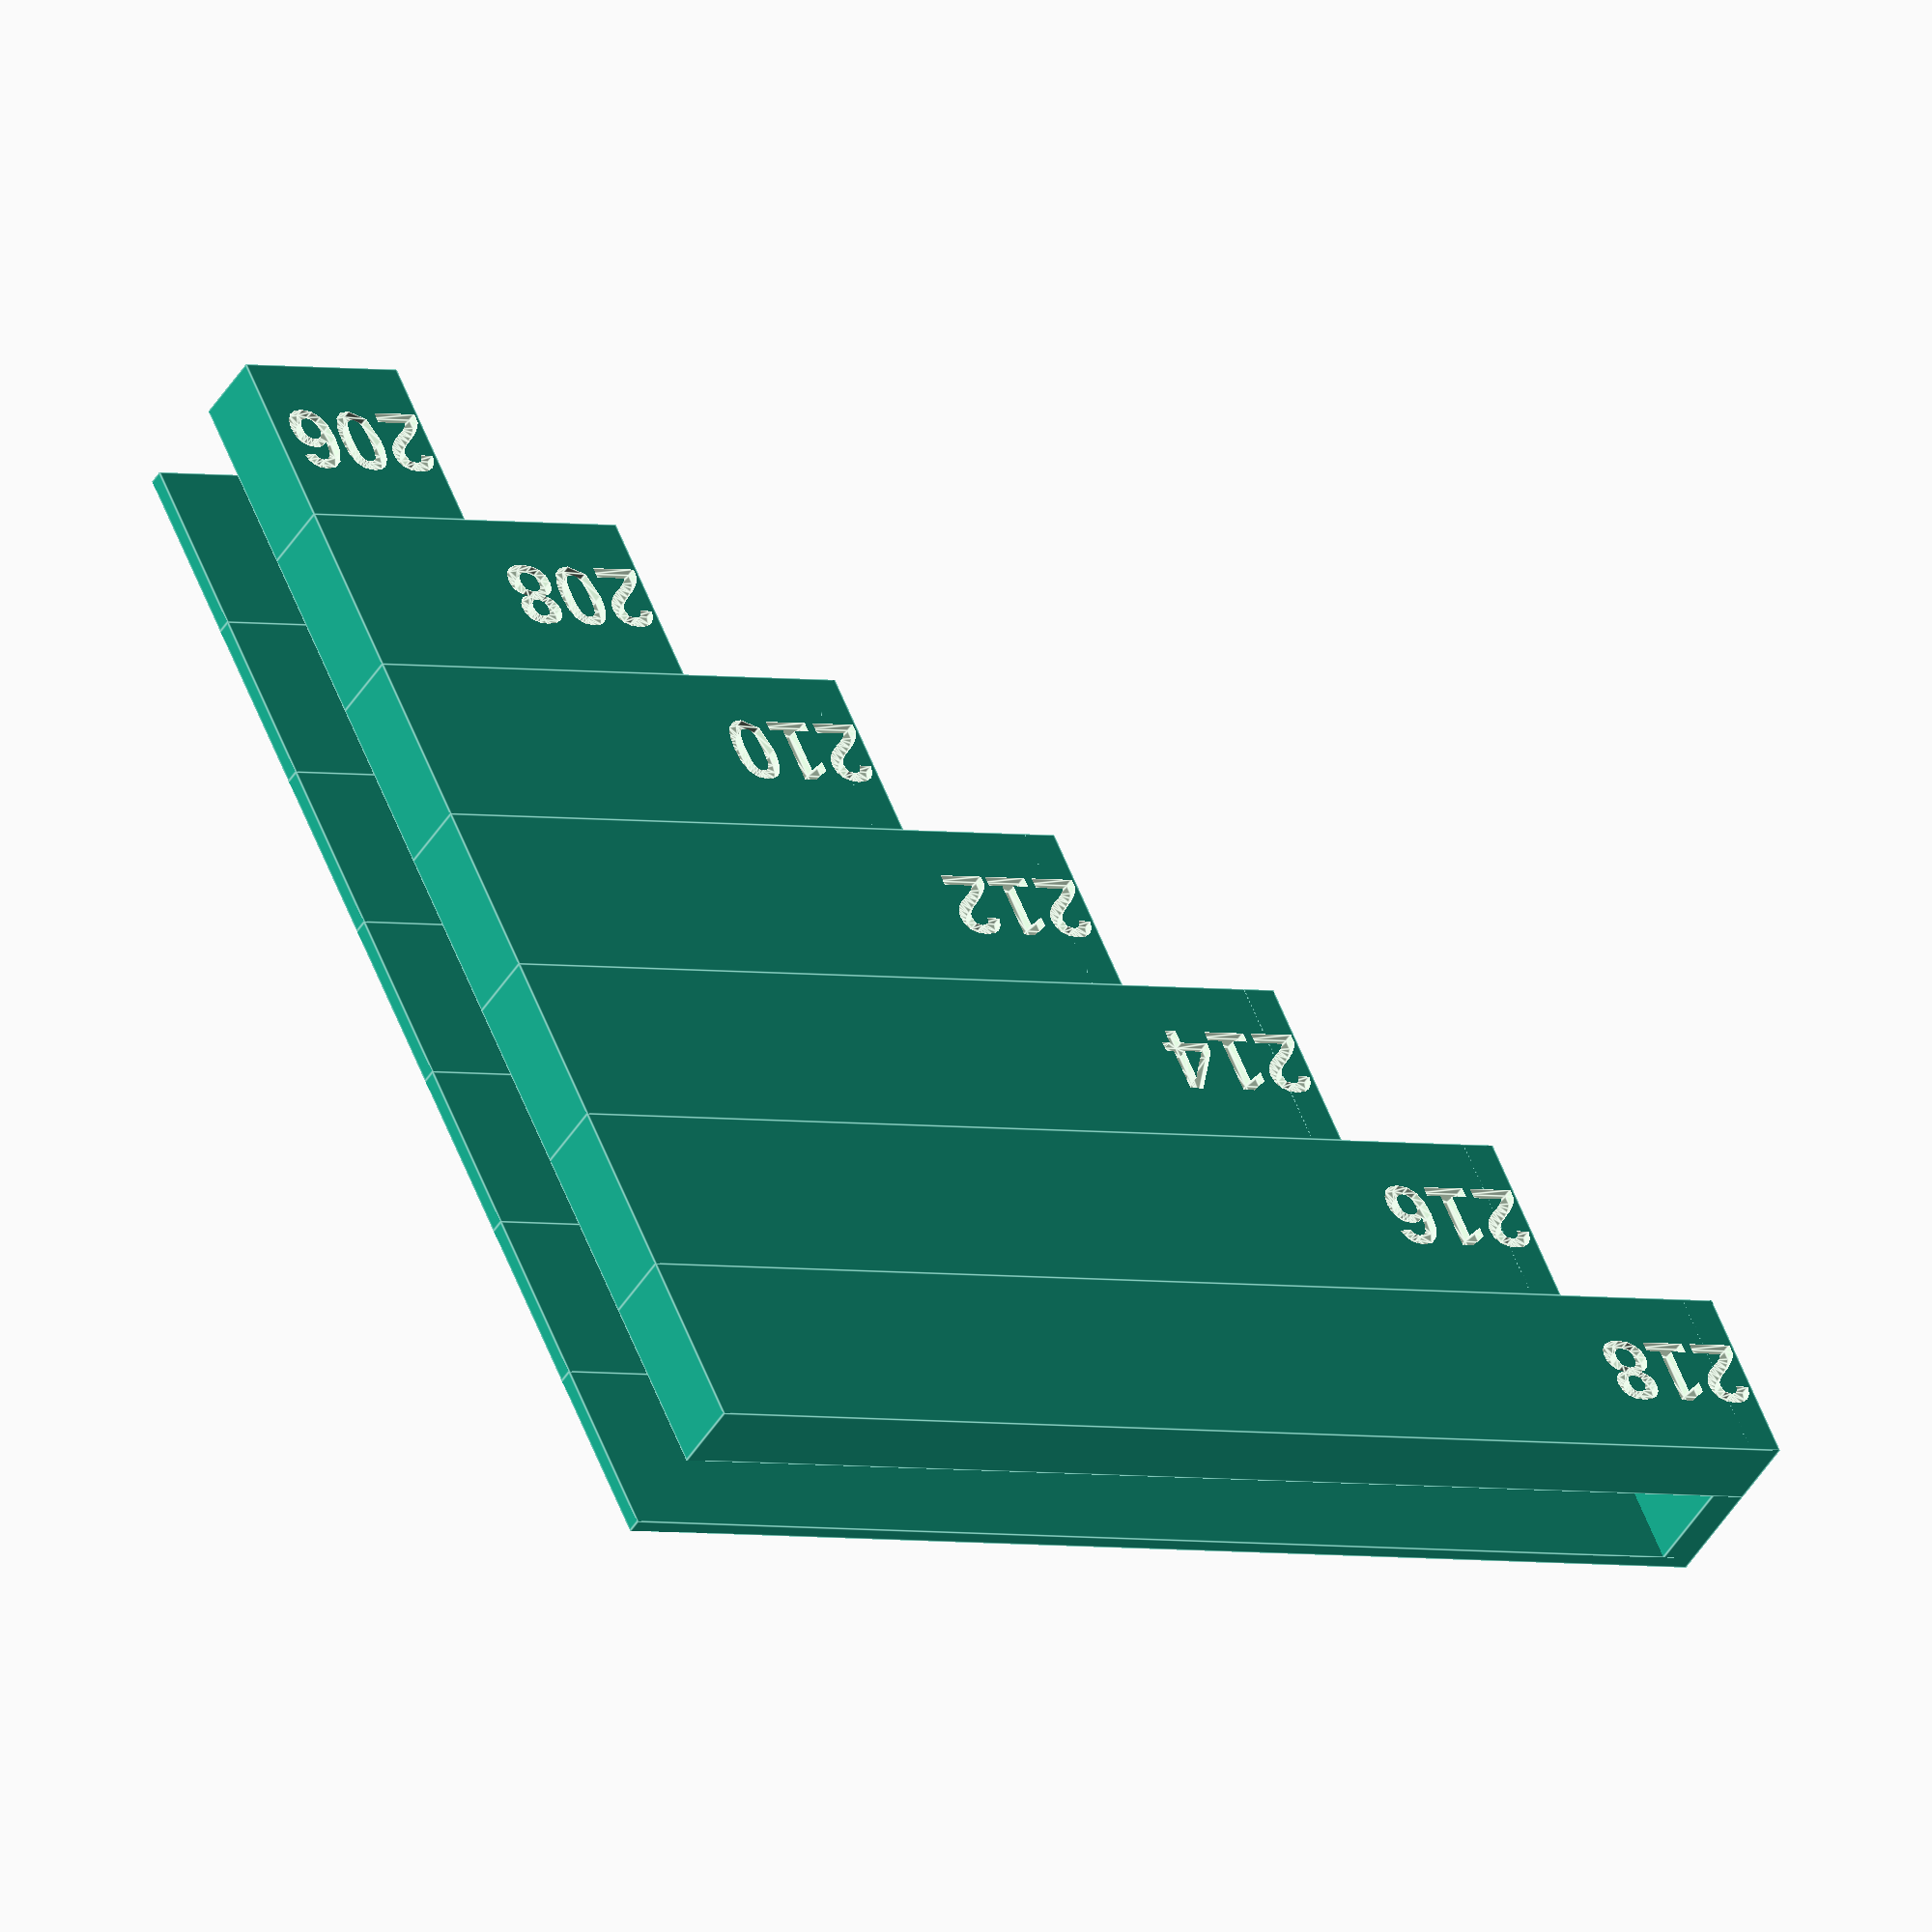
<openscad>
// You must modify the gcode you generate! (Cura has TweakAtX plugin, not sure about other slicers)
DoYouUnderstandYouMustModifyTheGCodeThisMakes=2; // [1:What?, 2:Yes I understand]

NumberOfSteps = 7;
Labels=["206","208","210","212","214","216","218"];
ReverseLabelOrder=0; //[0:False, 1:True]
Reverse=ReverseLabelOrder == 1;

// NOT guaranteed to work for all combinations (simply have not tested it)
StepSize=[10,10,2];
StepHeight=10;
Edge1Thickness=0.8;
Edge2Thickness=4;


FontFace=0;// [0:Arial Bold,1:Liberation Sans]
FontFacesInCustomizer=["Arial:style=Bold","Liberation Sans"]; //TODO add more
Font=FontFacesInCustomizer[FontFace];

FontDepth=0.5;
FontDirection=1; //[0:Horizontal, 1:Vertical]

//Increase the default facet number to produce smoother curves
fn_override = 0; //[0:Default, 24:Better (24), 50:High quality (50), 100:Super HQ (100)]
$fn = fn_override;

/* [Hidden] */

TWEAK=0.01;
TWEAK2=TWEAK*2;



$fn_override = $fn;
function getCustomFn(base) = max(base, $fn_override);



//My disclamer strategy...
if (DoYouUnderstandYouMustModifyTheGCodeThisMakes==2)
{
    for (i = [1:NumberOfSteps])
    {
        translate([0,StepSize[1]*(i-1),0])
            step(StepHeight*i, Reverse ? Labels[NumberOfBlocks-i-1] : Labels[i-1]);
    }
}


module step(height, label)
{
    difference()
    {
        union()
        {
            //Step surface
            translate([0,0,height-StepSize[2]])
                cube(StepSize);
            //Edge1
            cube([Edge1Thickness, StepSize[1], height]);
            //Edge2
            translate([StepSize[1]-Edge2Thickness,0,0])
                cube([Edge2Thickness, StepSize[1], height]);
        }
        
        union()
        {
            blockWidth=StepSize[0];
            fontSizePct=0.4;
            fontXOffsetPct=0.05;
            fontZOffsetPct=0.3;
            
            if (FontDirection==1)
            {
                //Temp label, vertical
                translate([blockWidth-FontDepth, (StepSize[1]-(blockWidth * fontSizePct))/2, height]) rotate([90,90,90])
                            linear_extrude(FontDepth+TWEAK)
                            text(label, font=Font, size=blockWidth * fontSizePct);
            }
            if (FontDirection==0)
            {
                //Temp label, horizontal
                translate([blockWidth-FontDepth, FontDepth, height - 2*(blockWidth * fontZOffsetPct)]) rotate([90,0,90])
                            linear_extrude(FontDepth+TWEAK)
                            text(label, font=Font, size=blockWidth * fontSizePct);
            }
        }
    }
}

</openscad>
<views>
elev=2.6 azim=216.0 roll=232.4 proj=o view=edges
</views>
